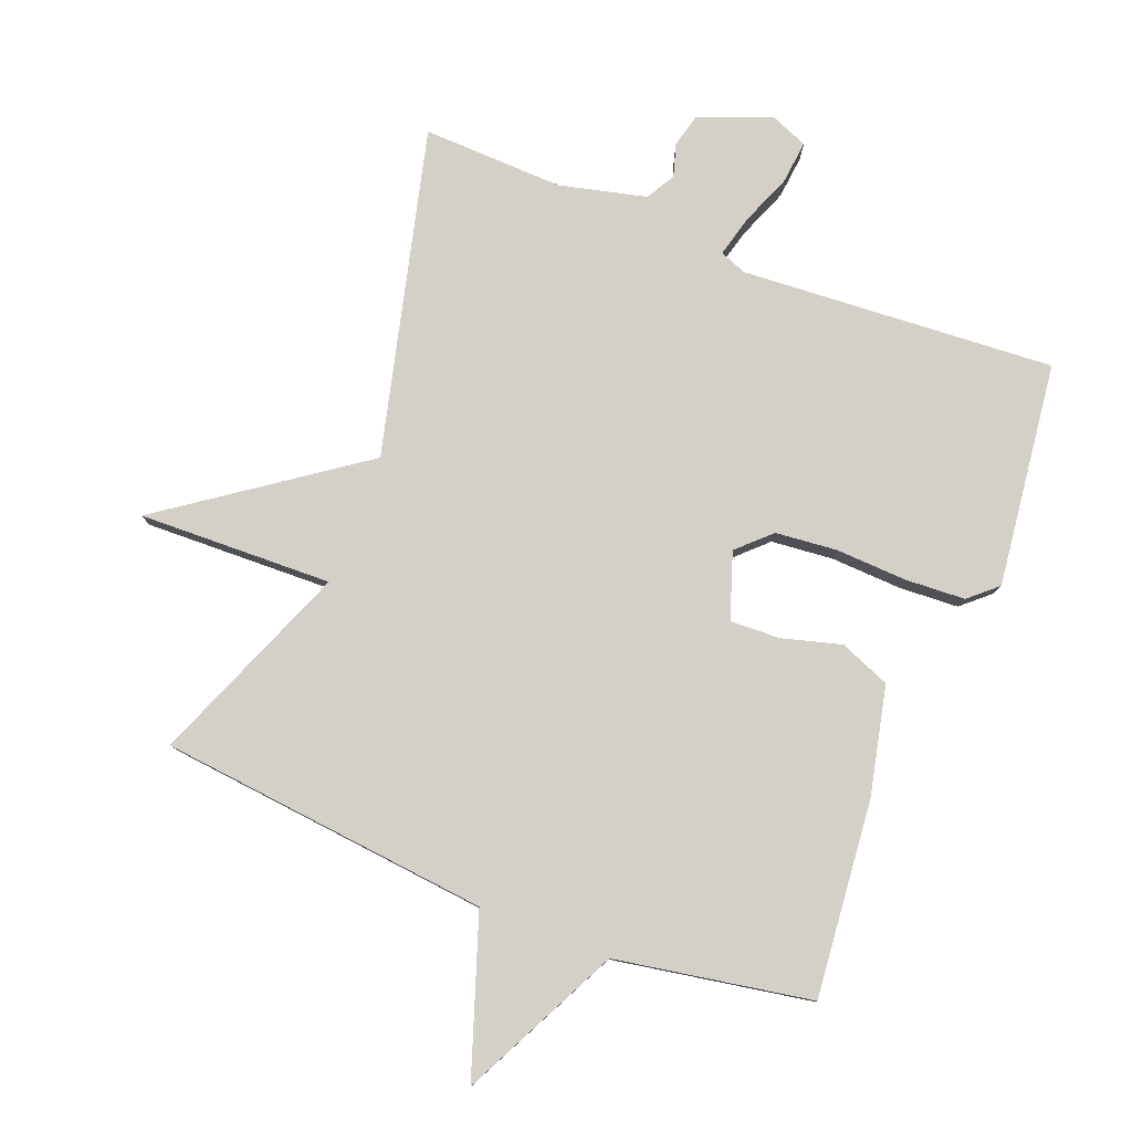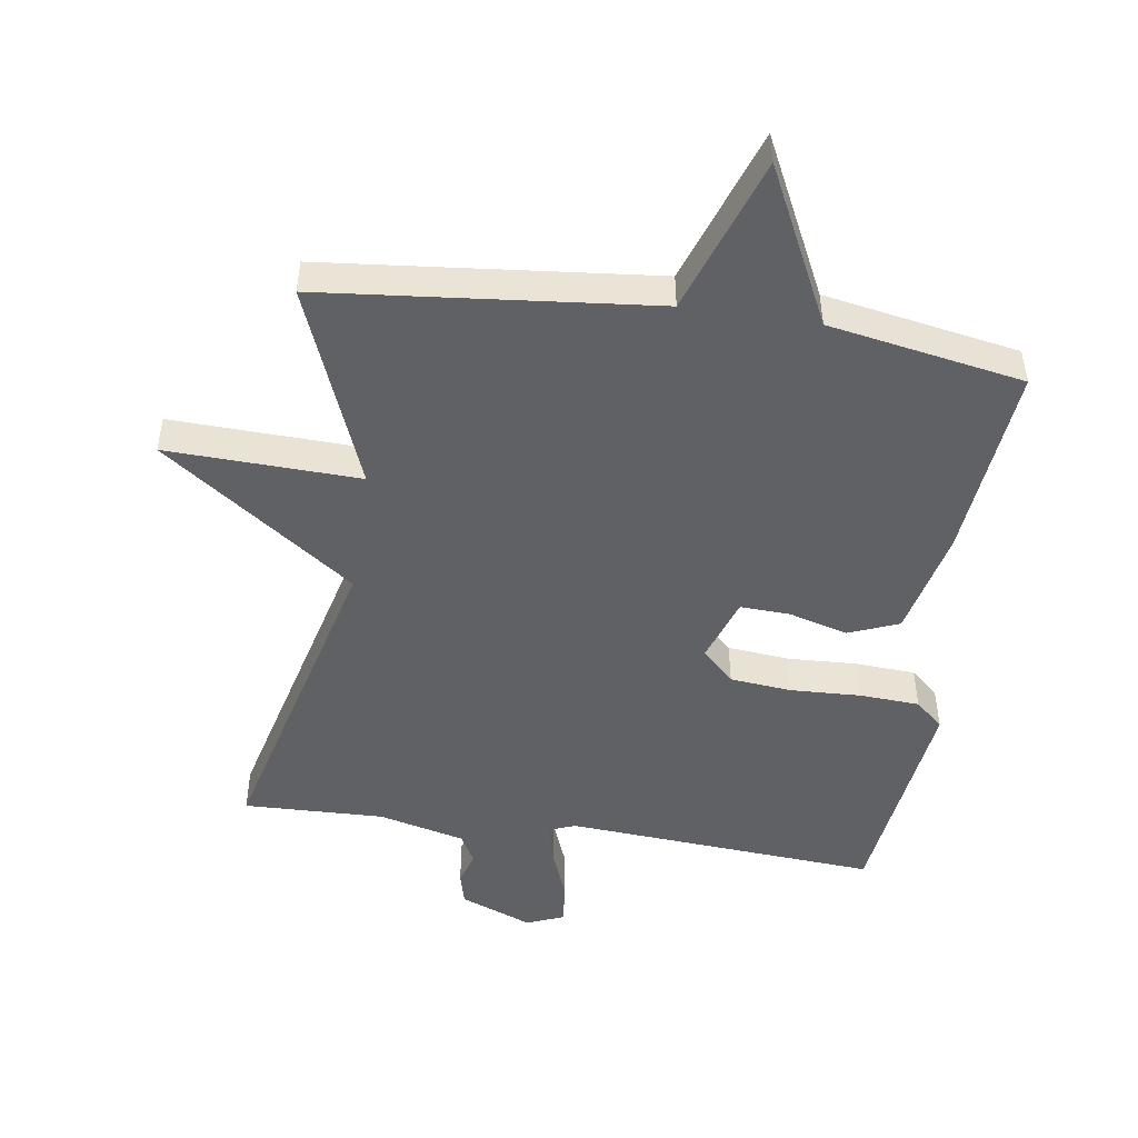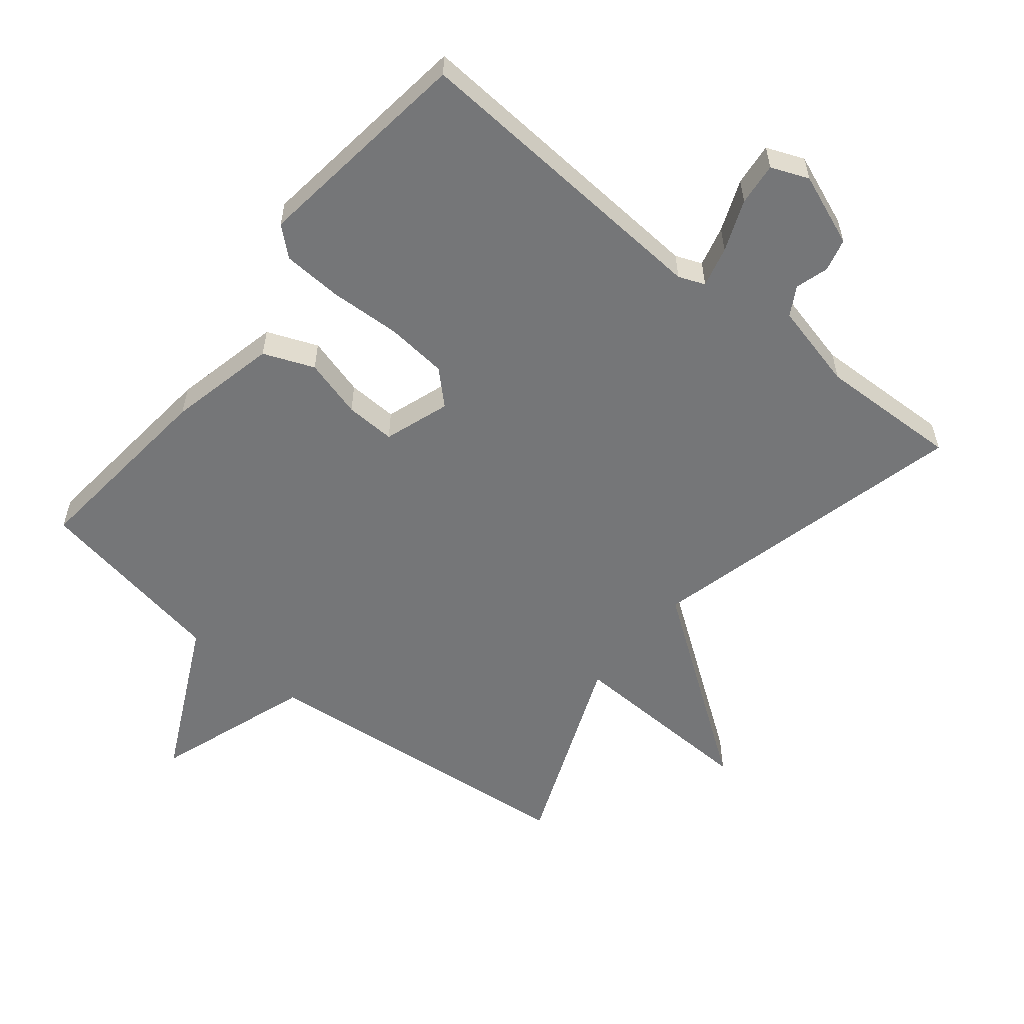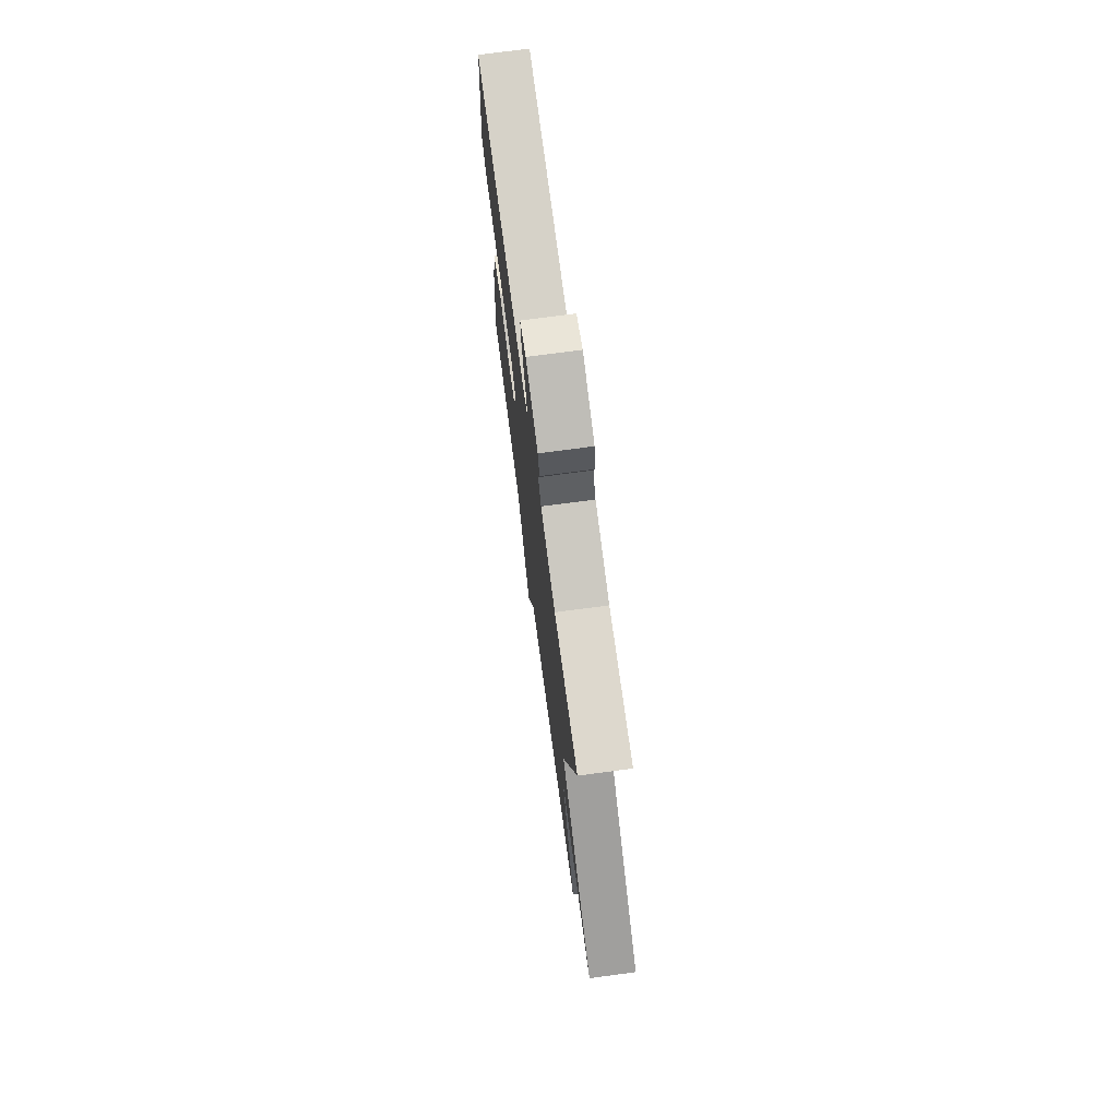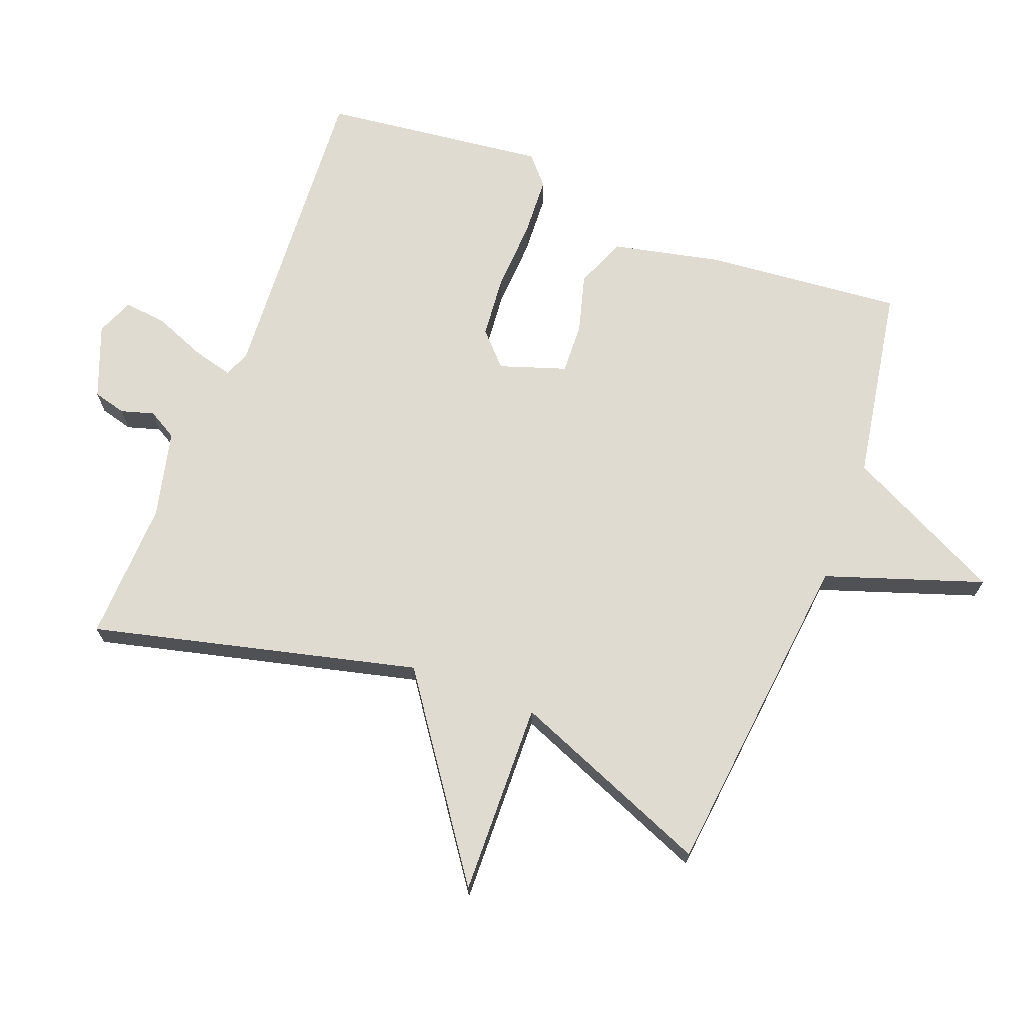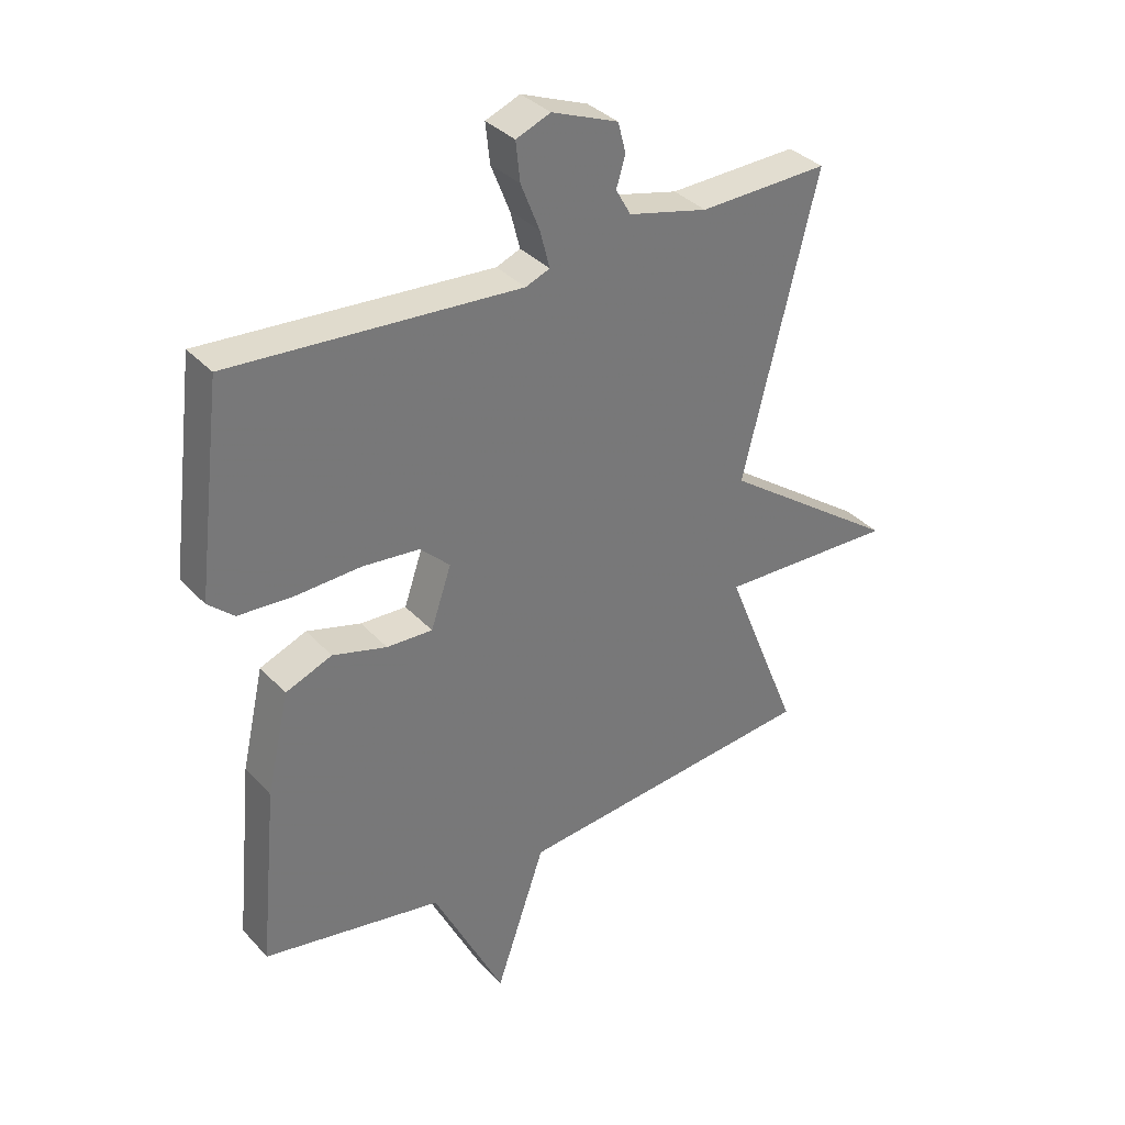
<metadata>
{"format":"obj","ext":"obj","renderer":"f3d","projection":"perspective","resolution":1024,"background":"white","views":[{"elev":79.9,"azim":-158.6,"up":"+Y"},{"elev":-48.7,"azim":171.4,"up":"+Y"},{"elev":-56.8,"azim":-39.0,"up":"+Y"},{"elev":73.9,"azim":82.4,"up":"+Z"},{"elev":69.9,"azim":111.2,"up":"+Y"},{"elev":34.8,"azim":-35.8,"up":"+Z"}]}
</metadata>
<code>
v -0.5 0.07 -0.5
v -0.471 0.07 -0.202
v -0.434 0.07 -0.037
v -0.357 0.07 -0.006
v -0.267 0.07 -0.031
v -0.191 0.07 -0.034
v -0.157 0.07 0.066
v -0.206 0.07 0.113
v -0.3 0.07 0.122
v -0.408 0.07 0.117
v -0.499 0.07 0.122
v -0.542 0.07 0.16
v -0.5 0.07 0.5
v -0.022 0.07 0.468
v 0.018 0.07 0.484
v 0.002 0.07 0.546
v -0.029 0.07 0.624
v -0.036 0.07 0.689
v 0.021 0.07 0.712
v 0.131 0.07 0.669
v 0.144 0.07 0.619
v 0.129 0.07 0.569
v 0.154 0.07 0.525
v 0.286 0.07 0.493
v 0.5 0.07 0.5
v 0.377 0.07 0.006
v 0.671 0.07 -0.203
v 0.377 0.07 -0.194
v 0.5 0.07 -0.5
v -0.003 0.07 -0.552
v -0.085 0.07 -0.791
v -0.203 0.07 -0.552
v -0.5 0 -0.5
v -0.471 0 -0.202
v -0.434 0 -0.037
v -0.357 0 -0.006
v -0.267 0 -0.031
v -0.191 0 -0.034
v -0.157 0 0.066
v -0.206 0 0.113
v -0.3 0 0.122
v -0.408 0 0.117
v -0.499 0 0.122
v -0.542 0 0.16
v -0.5 0 0.5
v -0.022 0 0.468
v 0.018 0 0.484
v 0.002 0 0.546
v -0.029 0 0.624
v -0.036 0 0.689
v 0.021 0 0.712
v 0.131 0 0.669
v 0.144 0 0.619
v 0.129 0 0.569
v 0.154 0 0.525
v 0.286 0 0.493
v 0.5 0 0.5
v 0.377 0 0.006
v 0.671 0 -0.203
v 0.377 0 -0.194
v 0.5 0 -0.5
v -0.003 0 -0.552
v -0.085 0 -0.791
v -0.203 0 -0.552
f 30 31 32
f 1 2 3
f 32 1 3
f 30 32 3
f 29 30 3
f 28 29 3
f 26 27 28
f 24 25 26
f 23 24 26 28
f 22 23 28
f 20 21 22
f 19 20 22
f 18 19 22
f 17 18 22
f 16 17 22
f 15 16 22 28
f 14 15 28
f 12 13 14
f 11 12 14
f 10 11 14
f 9 10 14
f 8 9 14
f 7 8 14 28
f 6 7 28
f 5 6 28 3
f 3 4 5
f 64 63 62
f 35 34 33
f 35 33 64
f 35 64 62
f 35 62 61
f 35 61 60
f 60 59 58
f 58 57 56
f 60 58 56 55
f 60 55 54
f 54 53 52
f 54 52 51
f 54 51 50
f 54 50 49
f 54 49 48
f 60 54 48 47
f 60 47 46
f 46 45 44
f 46 44 43
f 46 43 42
f 46 42 41
f 46 41 40
f 60 46 40 39
f 60 39 38
f 35 60 38 37
f 37 36 35
f 1 33 34 2
f 2 34 35 3
f 3 35 36 4
f 4 36 37 5
f 5 37 38 6
f 6 38 39 7
f 7 39 40 8
f 8 40 41 9
f 9 41 42 10
f 10 42 43 11
f 11 43 44 12
f 12 44 45 13
f 13 45 46 14
f 14 46 47 15
f 15 47 48 16
f 16 48 49 17
f 17 49 50 18
f 18 50 51 19
f 19 51 52 20
f 20 52 53 21
f 21 53 54 22
f 22 54 55 23
f 23 55 56 24
f 24 56 57 25
f 25 57 58 26
f 26 58 59 27
f 27 59 60 28
f 28 60 61 29
f 29 61 62 30
f 30 62 63 31
f 31 63 64 32
f 32 64 33 1

</code>
